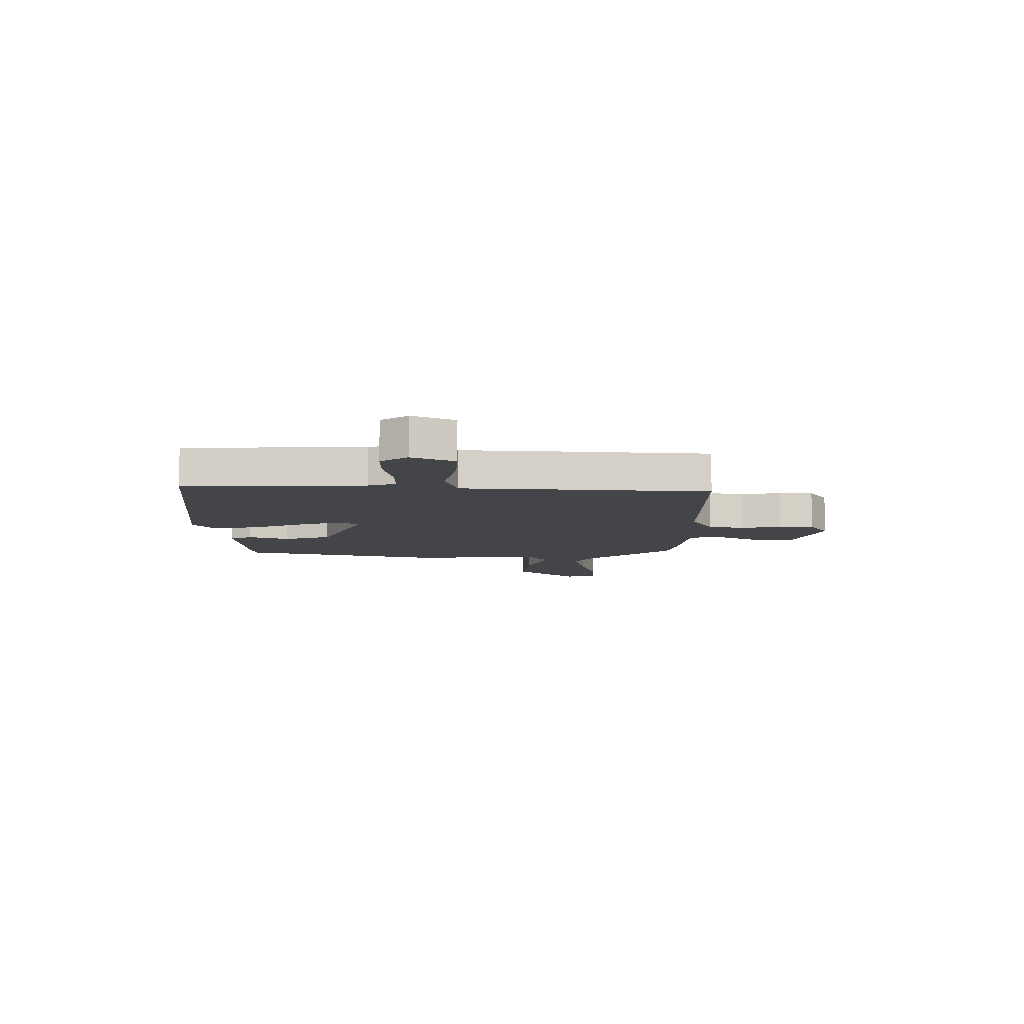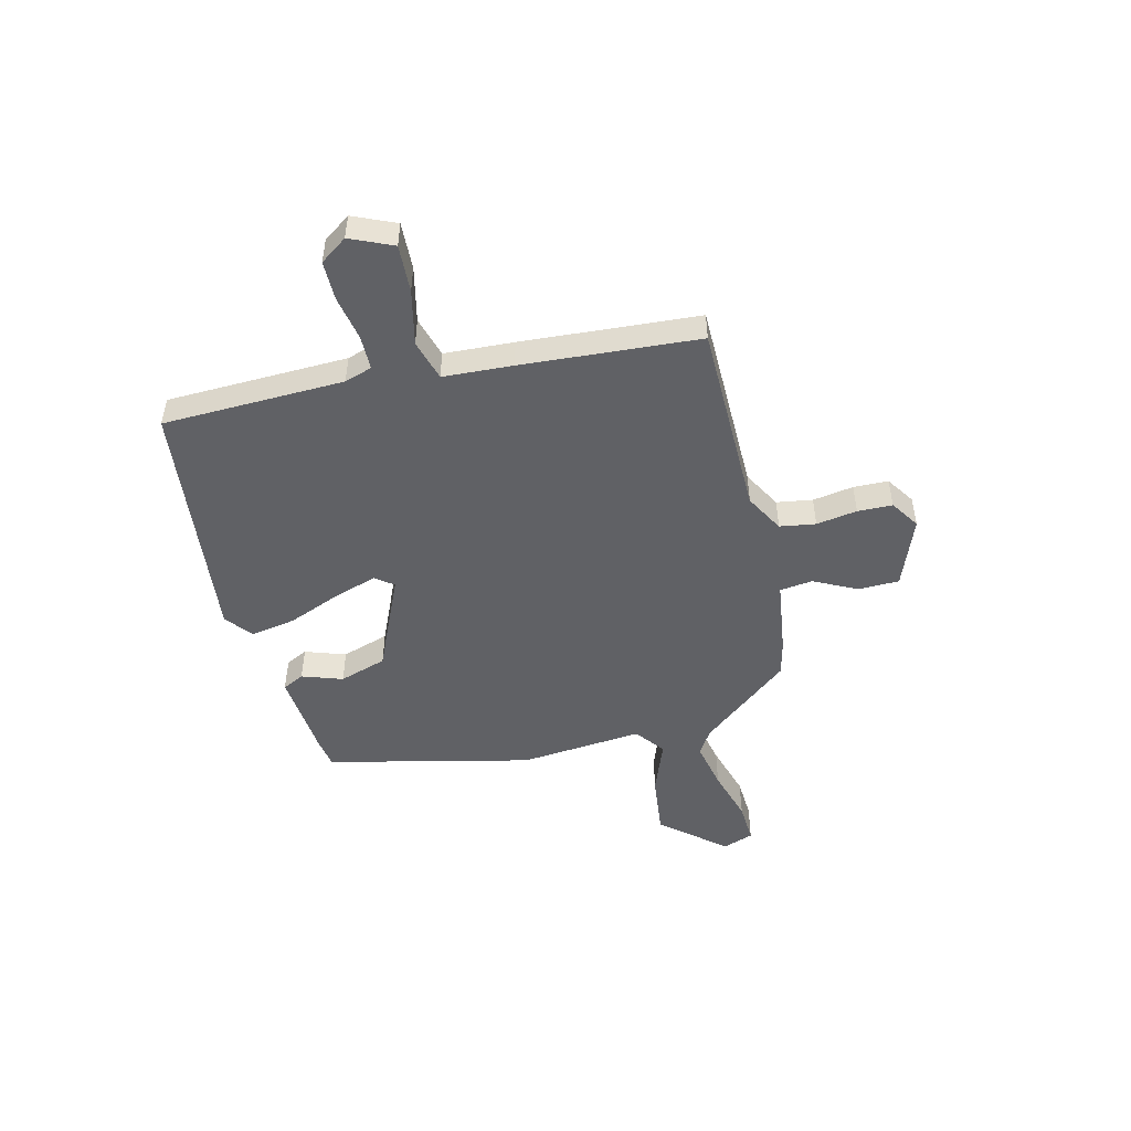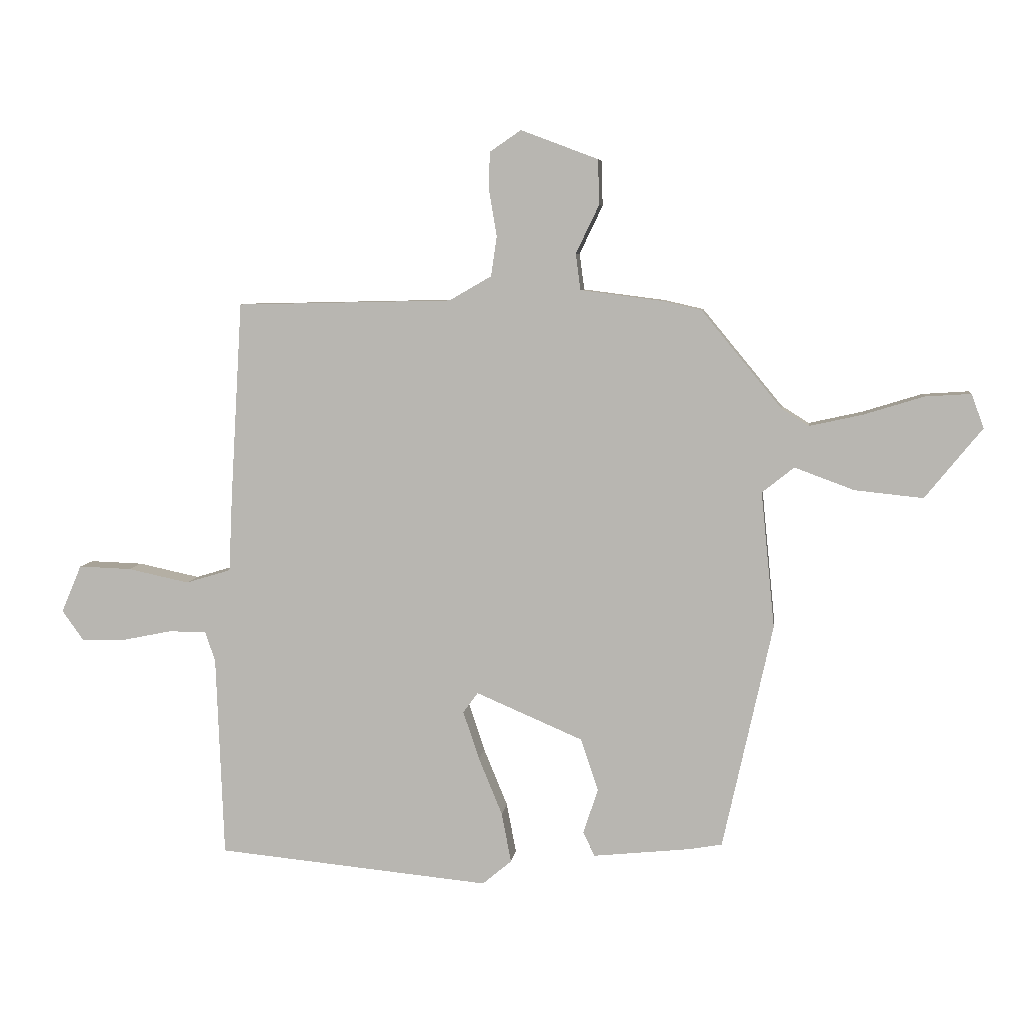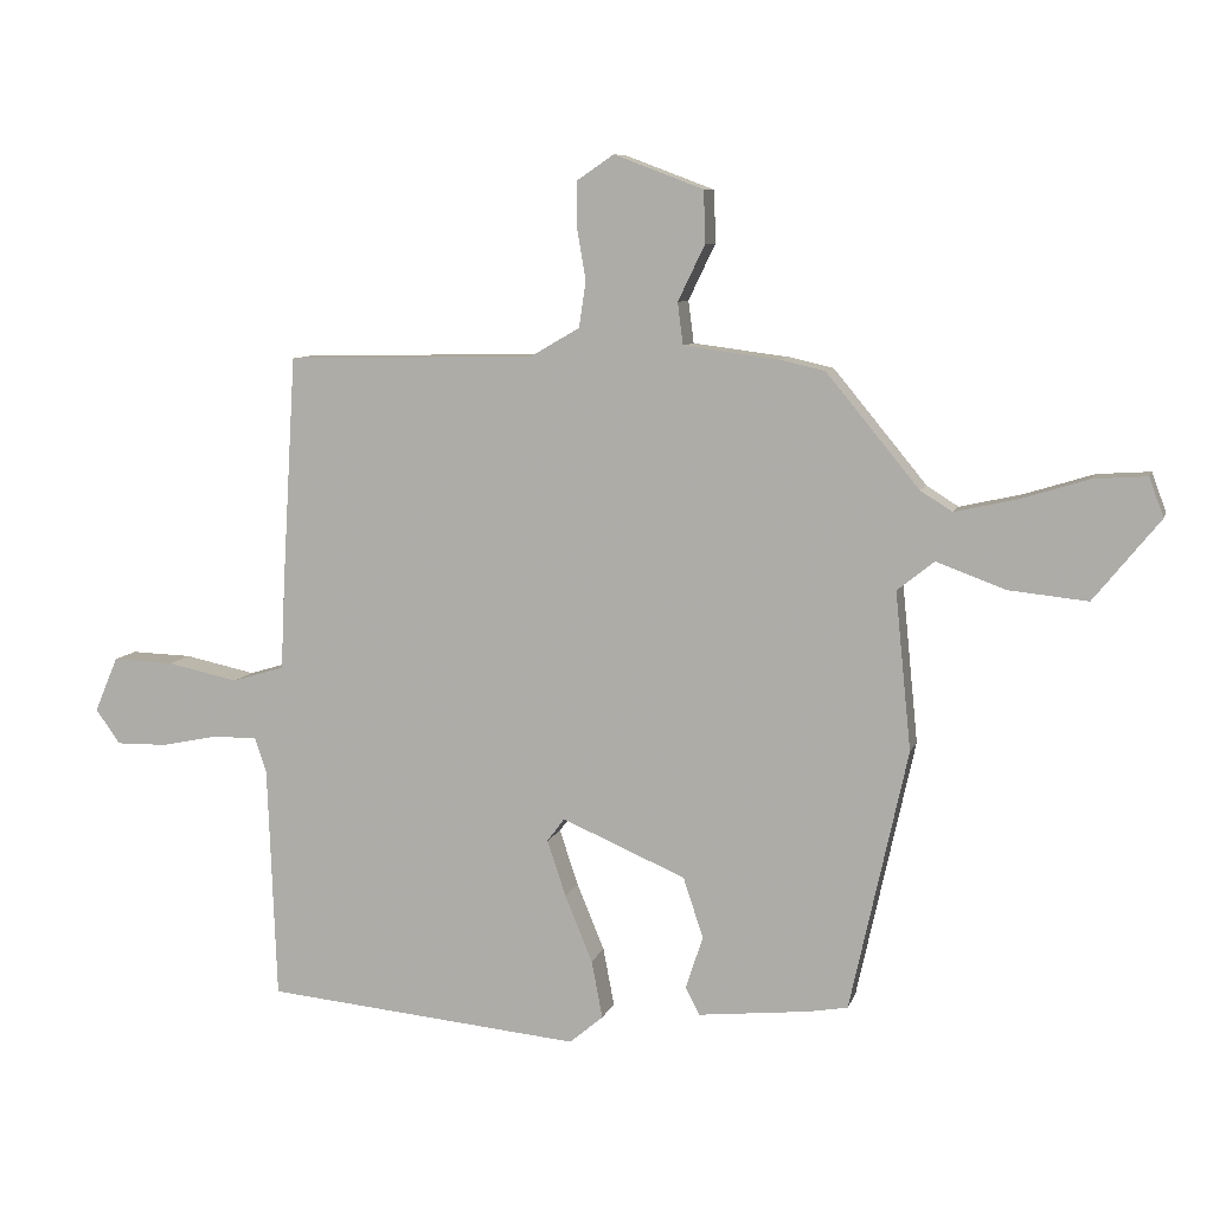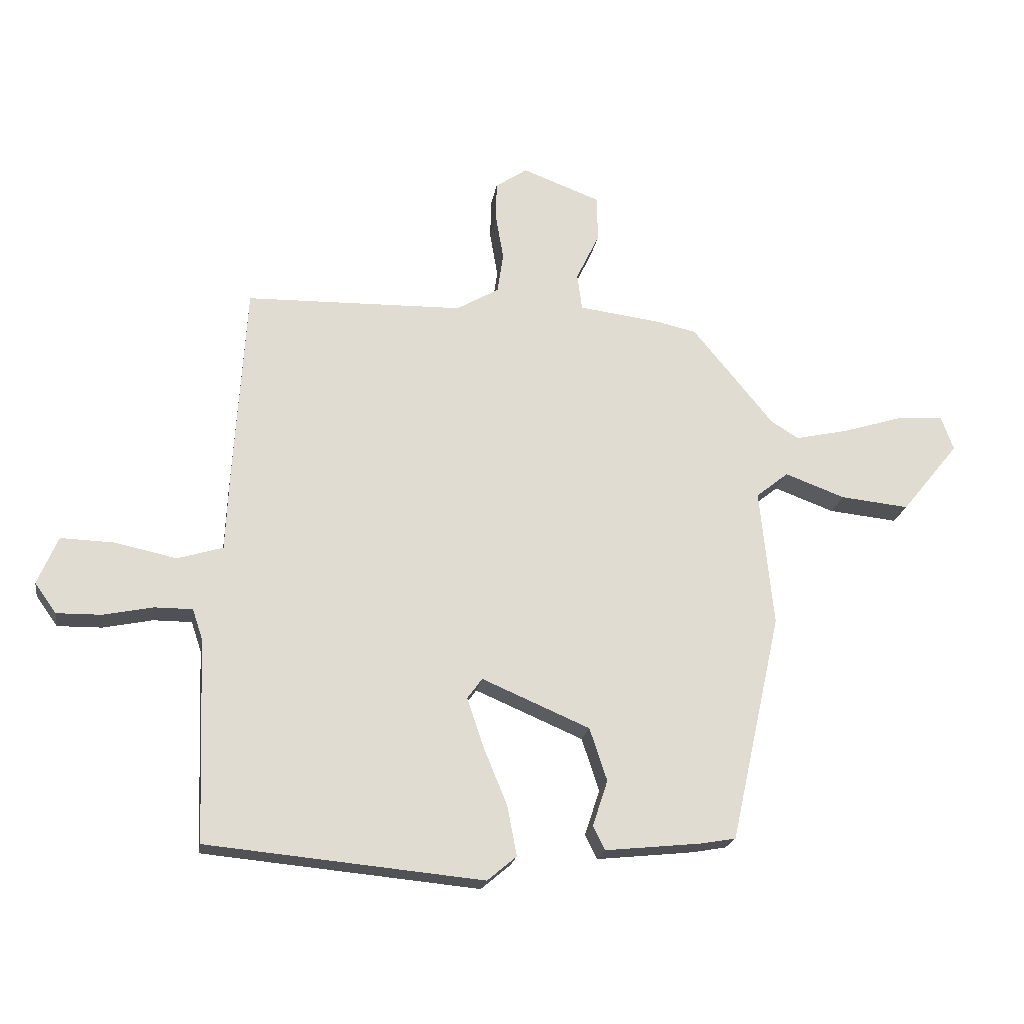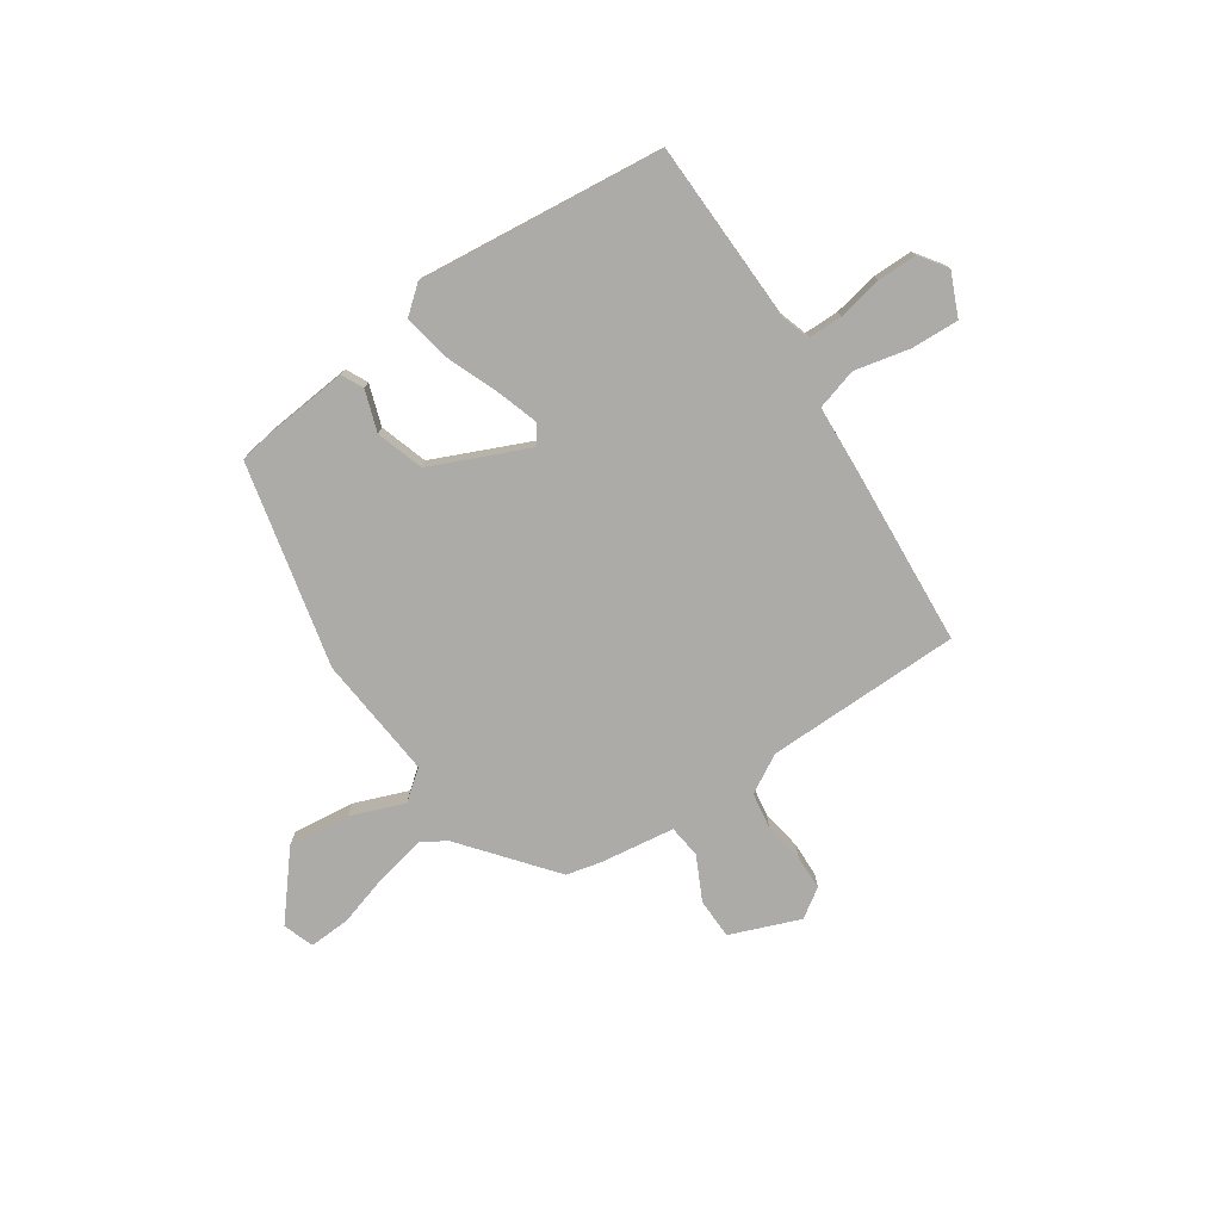
<metadata>
{"format":"obj","ext":"obj","renderer":"f3d","projection":"perspective","resolution":1024,"background":"white","views":[{"elev":-9.0,"azim":-90.9,"up":"+Y"},{"elev":-49.5,"azim":-76.8,"up":"+Y"},{"elev":6.5,"azim":7.1,"up":"+Z"},{"elev":8.3,"azim":14.3,"up":"+Z"},{"elev":-20.5,"azim":-9.0,"up":"+Z"},{"elev":-76.4,"azim":-146.6,"up":"+Y"}]}
</metadata>
<code>
v 0.342 0.07 0.458
v 0.477 0.07 0.294
v 0.523 0.07 0.265
v 0.613 0.07 0.285
v 0.713 0.07 0.316
v 0.79 0.07 0.321
v 0.811 0.07 0.264
v 0.715 0.07 0.146
v 0.6 0.07 0.158
v 0.5 0.07 0.195
v 0.446 0.07 0.152
v 0.469 0.07 -0.077
v 0.385 0.07 -0.457
v 0.329 0.07 -0.467
v 0.166 0.07 -0.484
v 0.146 0.07 -0.444
v 0.171 0.07 -0.368
v 0.142 0.07 -0.28
v -0.038 0.07 -0.203
v -0.063 0.07 -0.237
v -0.036 0.07 -0.318
v 0.004 0.07 -0.415
v 0.02 0.07 -0.499
v -0.029 0.07 -0.54
v -0.489 0.07 -0.496
v -0.502 0.07 -0.157
v -0.519 0.07 -0.106
v -0.583 0.07 -0.106
v -0.666 0.07 -0.123
v -0.74 0.07 -0.124
v -0.776 0.07 -0.074
v -0.742 0.07 0.006
v -0.653 0.07 0.003
v -0.55 0.07 -0.019
v -0.474 0.07 0.004
v -0.468 0.07 0.134
v -0.448 0.07 0.465
v -0.085 0.07 0.473
v -0.014 0.07 0.514
v -0.004 0.07 0.581
v -0.017 0.07 0.657
v -0.016 0.07 0.722
v 0.037 0.07 0.758
v 0.167 0.07 0.709
v 0.169 0.07 0.633
v 0.13 0.07 0.552
v 0.138 0.07 0.491
v 0.277 0.07 0.473
v 0.342 0 0.458
v 0.477 0 0.294
v 0.523 0 0.265
v 0.613 0 0.285
v 0.713 0 0.316
v 0.79 0 0.321
v 0.811 0 0.264
v 0.715 0 0.146
v 0.6 0 0.158
v 0.5 0 0.195
v 0.446 0 0.152
v 0.469 0 -0.077
v 0.385 0 -0.457
v 0.329 0 -0.467
v 0.166 0 -0.484
v 0.146 0 -0.444
v 0.171 0 -0.368
v 0.142 0 -0.28
v -0.038 0 -0.203
v -0.063 0 -0.237
v -0.036 0 -0.318
v 0.004 0 -0.415
v 0.02 0 -0.499
v -0.029 0 -0.54
v -0.489 0 -0.496
v -0.502 0 -0.157
v -0.519 0 -0.106
v -0.583 0 -0.106
v -0.666 0 -0.123
v -0.74 0 -0.124
v -0.776 0 -0.074
v -0.742 0 0.006
v -0.653 0 0.003
v -0.55 0 -0.019
v -0.474 0 0.004
v -0.468 0 0.134
v -0.448 0 0.465
v -0.085 0 0.473
v -0.014 0 0.514
v -0.004 0 0.581
v -0.017 0 0.657
v -0.016 0 0.722
v 0.037 0 0.758
v 0.167 0 0.709
v 0.169 0 0.633
v 0.13 0 0.552
v 0.138 0 0.491
v 0.277 0 0.473
f 47 48 1 2
f 43 44 45 46
f 43 46 47
f 40 41 42 43
f 39 40 43 47
f 38 39 47 2
f 35 36 37 38
f 31 32 33 34
f 29 30 31 34
f 28 29 34 35
f 27 28 35
f 26 27 35 38
f 21 22 23 24
f 20 21 24 25
f 19 20 25 26
f 14 15 16 17
f 14 17 18
f 11 12 13 14
f 11 14 18
f 7 8 9 10
f 5 6 7 10
f 4 5 10
f 3 4 10 11
f 19 26 38 2
f 11 18 19
f 2 3 11 19
f 50 49 96 95
f 94 93 92 91
f 95 94 91
f 91 90 89 88
f 95 91 88 87
f 50 95 87 86
f 86 85 84 83
f 82 81 80 79
f 82 79 78 77
f 83 82 77 76
f 83 76 75
f 86 83 75 74
f 72 71 70 69
f 73 72 69 68
f 74 73 68 67
f 65 64 63 62
f 66 65 62
f 62 61 60 59
f 66 62 59
f 58 57 56 55
f 58 55 54 53
f 58 53 52
f 59 58 52 51
f 50 86 74 67
f 67 66 59
f 67 59 51 50
f 1 49 50 2
f 2 50 51 3
f 3 51 52 4
f 4 52 53 5
f 5 53 54 6
f 6 54 55 7
f 7 55 56 8
f 8 56 57 9
f 9 57 58 10
f 10 58 59 11
f 11 59 60 12
f 12 60 61 13
f 13 61 62 14
f 14 62 63 15
f 15 63 64 16
f 16 64 65 17
f 17 65 66 18
f 18 66 67 19
f 19 67 68 20
f 20 68 69 21
f 21 69 70 22
f 22 70 71 23
f 23 71 72 24
f 24 72 73 25
f 25 73 74 26
f 26 74 75 27
f 27 75 76 28
f 28 76 77 29
f 29 77 78 30
f 30 78 79 31
f 31 79 80 32
f 32 80 81 33
f 33 81 82 34
f 34 82 83 35
f 35 83 84 36
f 36 84 85 37
f 37 85 86 38
f 38 86 87 39
f 39 87 88 40
f 40 88 89 41
f 41 89 90 42
f 42 90 91 43
f 43 91 92 44
f 44 92 93 45
f 45 93 94 46
f 46 94 95 47
f 47 95 96 48
f 48 96 49 1

</code>
